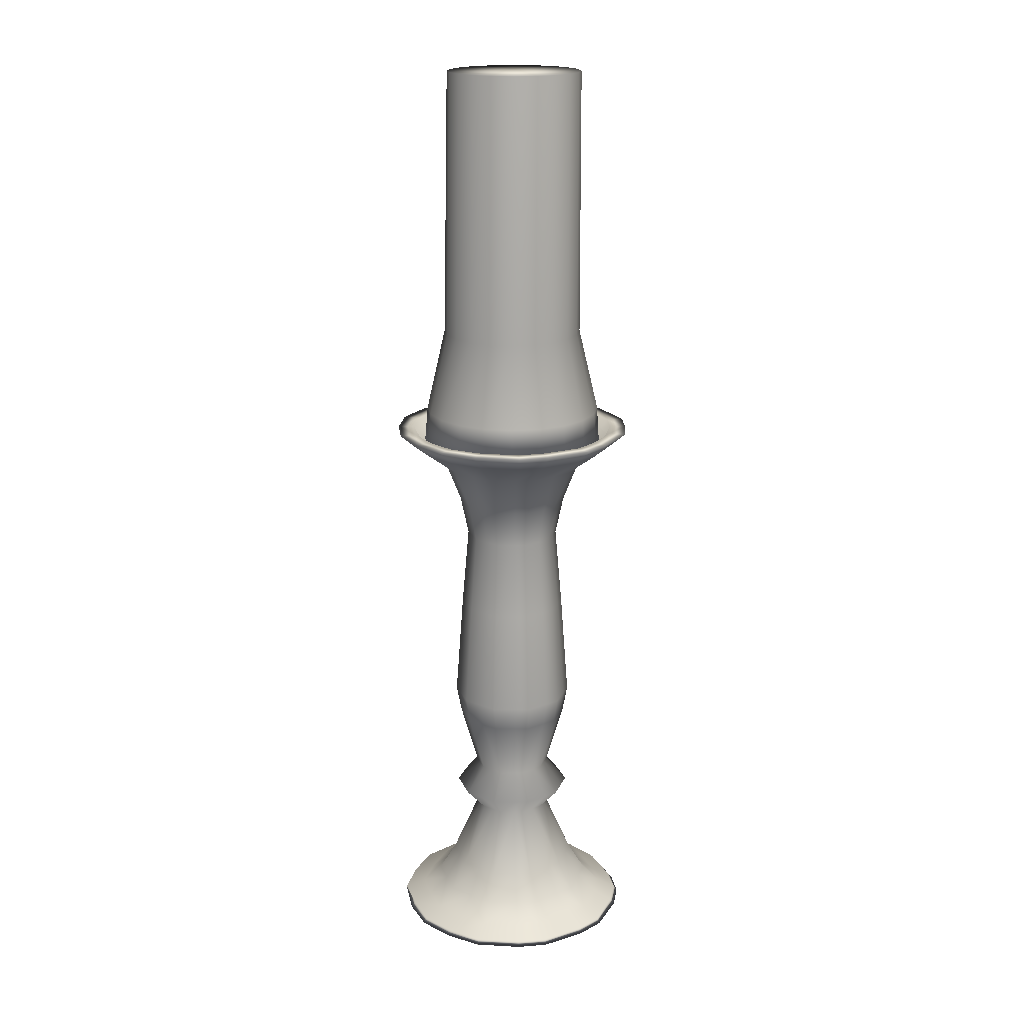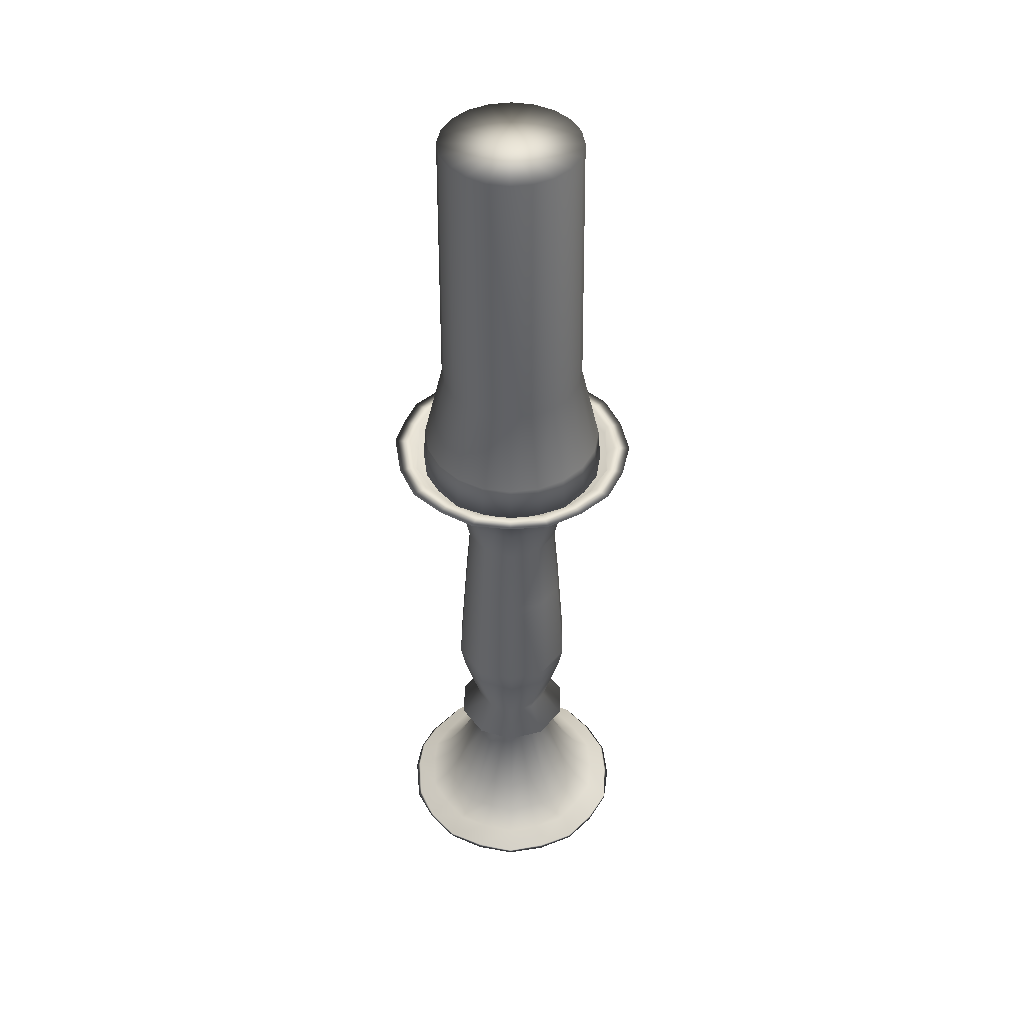
<metadata>
{"format":"obj","ext":"obj","renderer":"f3d","projection":"perspective","resolution":1024,"background":"white","views":[{"elev":18.8,"azim":144.1,"up":"+Y"},{"elev":45.1,"azim":-17.2,"up":"+Y"}]}
</metadata>
<code>
g default
v 1.062 6.59 -0.3451
v 0.9036 6.59 -0.6565
v 0.6565 6.59 -0.9036
v 0.3451 6.59 -1.062
v 0 6.59 -1.117
v -0.3451 6.59 -1.062
v -0.6565 6.59 -0.9036
v -0.9036 6.59 -0.6565
v -1.062 6.59 -0.3451
v -1.117 6.59 0
v -1.062 6.59 0.3451
v -0.9036 6.59 0.6565
v -0.6565 6.59 0.9036
v -0.3451 6.59 1.062
v -0 6.59 1.117
v 0.3451 6.59 1.062
v 0.6565 6.59 0.9036
v 0.9036 6.59 0.6565
v 1.062 6.59 0.3451
v 1.117 6.59 0
v 0.771 11.22 -0.2945
v 0.6559 11.22 -0.5205
v 0.4765 11.22 -0.6999
v 0.2505 11.22 -0.815
v -0 11.22 -0.8547
v -0.2505 11.22 -0.815
v -0.4765 11.22 -0.6999
v -0.6559 11.22 -0.5205
v -0.771 11.22 -0.2945
v -0.8107 11.22 -0.04402
v -0.771 11.22 0.2065
v -0.6559 11.22 0.4325
v -0.4765 11.22 0.6118
v -0.2505 11.22 0.727
v -0 11.22 0.7667
v 0.2505 11.22 0.727
v 0.4765 11.22 0.6118
v 0.6559 11.22 0.4325
v 0.771 11.22 0.2065
v 0.8107 11.22 -0.04402
v 0 6.59 0
v 0 11.22 0
v 0.8084 8.033 -0.2641
v 0.6876 8.033 -0.5011
v 0.4996 8.033 -0.6891
v 0.2627 8.033 -0.8098
v -0 8.033 -0.8514
v -0.2627 8.033 -0.8098
v -0.4996 8.033 -0.6891
v -0.6876 8.033 -0.5011
v -0.8084 8.033 -0.2641
v -0.85 8.033 -0.001484
v -0.8084 8.033 0.2612
v -0.6876 8.033 0.4981
v -0.4996 8.033 0.6861
v -0.2627 8.033 0.8069
v -0 8.033 0.8485
v 0.2627 8.033 0.8069
v 0.4996 8.033 0.6861
v 0.6876 8.033 0.4981
v 0.8084 8.033 0.2612
v 0.85 8.033 -0.001484
v 1.03 7.03 -0.3428
v 0.8759 7.03 -0.6446
v 0.6363 7.03 -0.8841
v 0.3345 7.03 -1.038
v 0 7.03 -1.091
v -0.3345 7.03 -1.038
v -0.6363 7.03 -0.8841
v -0.8758 7.03 -0.6446
v -1.03 7.03 -0.3428
v -1.083 7.03 -0.008288
v -1.03 7.03 0.3263
v -0.8758 7.03 0.6281
v -0.6363 7.03 0.8676
v -0.3345 7.03 1.021
v -0 7.03 1.074
v 0.3345 7.03 1.021
v 0.6363 7.03 0.8676
v 0.8758 7.03 0.6281
v 1.03 7.03 0.3263
v 1.083 7.03 -0.008288
g pCylinder3 Candelabro_01
f 43 44 22 21
f 44 45 23 22
f 45 46 24 23
f 46 47 25 24
f 47 48 26 25
f 48 49 27 26
f 49 50 28 27
f 50 51 29 28
f 51 52 30 29
f 52 53 31 30
f 53 54 32 31
f 54 55 33 32
f 55 56 34 33
f 56 57 35 34
f 57 58 36 35
f 58 59 37 36
f 59 60 38 37
f 60 61 39 38
f 61 62 40 39
f 62 43 21 40
f 2 1 41
f 3 2 41
f 4 3 41
f 5 4 41
f 6 5 41
f 7 6 41
f 8 7 41
f 9 8 41
f 10 9 41
f 11 10 41
f 12 11 41
f 13 12 41
f 14 13 41
f 15 14 41
f 16 15 41
f 17 16 41
f 18 17 41
f 19 18 41
f 20 19 41
f 1 20 41
f 21 22 42
f 22 23 42
f 23 24 42
f 24 25 42
f 25 26 42
f 26 27 42
f 27 28 42
f 28 29 42
f 29 30 42
f 30 31 42
f 31 32 42
f 32 33 42
f 33 34 42
f 34 35 42
f 35 36 42
f 36 37 42
f 37 38 42
f 38 39 42
f 39 40 42
f 40 21 42
f 63 64 44 43
f 64 65 45 44
f 65 66 46 45
f 66 67 47 46
f 67 68 48 47
f 68 69 49 48
f 69 70 50 49
f 70 71 51 50
f 71 72 52 51
f 72 73 53 52
f 73 74 54 53
f 74 75 55 54
f 75 76 56 55
f 76 77 57 56
f 77 78 58 57
f 78 79 59 58
f 79 80 60 59
f 80 81 61 60
f 81 82 62 61
f 82 63 43 62
f 1 2 64 63
f 2 3 65 64
f 3 4 66 65
f 4 5 67 66
f 5 6 68 67
f 6 7 69 68
f 7 8 70 69
f 8 9 71 70
f 9 10 72 71
f 10 11 73 72
f 11 12 74 73
f 12 13 75 74
f 13 14 76 75
f 14 15 77 76
f 15 16 78 77
f 16 17 79 78
f 17 18 80 79
f 18 19 81 80
f 19 20 82 81
f 20 1 63 82
g default
v 1.189 2e-05 -0.8643
v 0.4543 2e-05 -1.398
v -0.4543 2e-05 -1.398
v -1.189 2e-05 -0.8643
v -1.47 2e-05 -0.000174
v -1.189 2e-05 0.864
v -0.4549 2e-05 1.4
v 0.4549 2e-05 1.4
v 1.189 2e-05 0.864
v 1.47 2e-05 -0.000174
v 0.3728 1.458 -0.2708
v 0.1424 1.458 -0.4382
v -0.1424 1.458 -0.4382
v -0.3728 1.458 -0.2708
v -0.4608 1.458 -0
v -0.3728 1.458 0.2708
v -0.1424 1.458 0.4382
v 0.1424 1.458 0.4382
v 0.3728 1.458 0.2708
v 0.4608 1.458 -0
v -0 2e-05 -0.000174
v 0.8046 0.3749 -0.5846
v 0.3073 0.3749 -0.9459
v -0.3073 0.3749 -0.9459
v -0.8046 0.3749 -0.5846
v -0.9946 0.3749 0
v -0.8046 0.3749 0.5846
v -0.3073 0.3749 0.9459
v 0.3073 0.3749 0.9459
v 0.8046 0.3749 0.5846
v 0.9946 0.3749 -0
v 0.6411 0.7011 -0.4658
v 0.7924 0.7011 -0
v 0.6411 0.7011 0.4658
v 0.2449 0.7011 0.7536
v -0.2449 0.7011 0.7536
v -0.6411 0.7011 0.4658
v -0.7924 0.7011 0
v -0.6411 0.7011 -0.4658
v -0.2449 0.7011 -0.7536
v 0.2449 0.7011 -0.7536
v 0.5907 1.75 -0.4291
v 0.2256 1.75 -0.6944
v -0.2256 1.75 -0.6944
v -0.5907 1.75 -0.4291
v -0.7301 1.75 0
v -0.5907 1.75 0.4291
v -0.2256 1.75 0.6944
v 0.2256 1.75 0.6944
v 0.5907 1.75 0.4291
v 0.7301 1.75 -0
v 0.3805 2.056 -0.2765
v 0.1453 2.056 -0.4473
v -0.1453 2.056 -0.4473
v -0.3805 2.056 -0.2765
v -0.4703 2.056 0
v -0.3805 2.056 0.2765
v -0.1453 2.056 0.4473
v 0.1453 2.056 0.4473
v 0.3805 2.056 0.2765
v 0.4703 2.056 -0
v 0.6988 6.299 -0.5077
v 0.2669 6.299 -0.8215
v -0.2669 6.299 -0.8215
v -0.6988 6.299 -0.5077
v -0.8638 6.299 0
v -0.6988 6.299 0.5077
v -0.2669 6.299 0.8215
v 0.2669 6.299 0.8215
v 0.6988 6.299 0.5077
v 0.8638 6.299 0
v 0.5568 2.809 -0.4046
v 0.2127 2.809 -0.6546
v -0.2127 2.809 -0.6546
v -0.5568 2.809 -0.4046
v -0.6883 2.809 0
v -0.5568 2.809 0.4046
v -0.2127 2.809 0.6546
v 0.2127 2.809 0.6546
v 0.5568 2.809 0.4046
v 0.6883 2.809 -0
v 0.6021 3.113 -0.4375
v 0.7442 3.113 -0
v 0.6021 3.113 0.4375
v 0.23 3.113 0.7078
v -0.23 3.113 0.7078
v -0.6021 3.113 0.4375
v -0.7442 3.113 0
v -0.6021 3.113 -0.4375
v -0.23 3.113 -0.7078
v 0.23 3.113 -0.7078
v 0.5269 4.388 -0.3828
v 0.6513 4.388 -0
v 0.5269 4.388 0.3828
v 0.2013 4.388 0.6194
v -0.2013 4.388 0.6194
v -0.5269 4.388 0.3828
v -0.6513 4.388 0
v -0.5269 4.388 -0.3828
v -0.2013 4.388 -0.6194
v 0.2013 4.388 -0.6194
v 0.4607 5.344 -0.3347
v 0.5694 5.344 -0
v 0.4607 5.344 0.3347
v 0.176 5.344 0.5415
v -0.176 5.344 0.5415
v -0.4607 5.344 0.3347
v -0.5694 5.344 0
v -0.4607 5.344 -0.3347
v -0.176 5.344 -0.5415
v 0.176 5.344 -0.5415
v 1.175 6.772 -0.8534
v 0.4486 6.772 -1.381
v -0.4486 6.772 -1.381
v -1.175 6.772 -0.8534
v -1.452 6.772 0
v -1.175 6.772 0.8534
v -0.4486 6.772 1.381
v 0.4486 6.772 1.381
v 1.175 6.772 0.8534
v 1.452 6.772 0
v 1.018 6.772 -0.7393
v 0.3887 6.772 -1.196
v -0.3887 6.772 -1.196
v -1.018 6.772 -0.7393
v -1.258 6.772 0
v -1.018 6.772 0.7393
v -0.3887 6.772 1.196
v 0.3887 6.772 1.196
v 1.018 6.772 0.7393
v 1.258 6.772 0
v 1.007 6.664 -0.7314
v 0.3845 6.664 -1.183
v 0 6.064 0
v -0.3845 6.664 -1.183
v -1.007 6.664 -0.7313
v -1.244 6.664 0
v -1.007 6.664 0.7314
v -0.3845 6.664 1.183
v 0.3845 6.664 1.183
v 1.007 6.664 0.7314
v 1.244 6.664 0
v -0.8558 2e-05 1.178
v -0.556 0.3749 0.7652
v -0.443 0.7011 0.6097
v -0.2576 1.458 0.3545
v -0.4081 1.75 0.5617
v -0.2629 2.056 0.3619
v -0.3848 2.809 0.5296
v -0.416 3.113 0.5726
v -0.3641 4.388 0.5011
v -0.3183 5.344 0.4381
v -0.4829 6.299 0.6646
v -0.8661 6.772 1.192
v -0.7486 6.772 1.03
v -0.6956 6.664 0.9574
v -1.383 2e-05 0.4492
v -0.8996 0.3749 0.2923
v -0.7167 0.7011 0.2329
v -0.4168 1.458 0.1354
v -0.6604 1.75 0.2146
v -0.4254 2.056 0.1382
v -0.6226 2.809 0.2023
v -0.6732 3.113 0.2187
v -0.5891 4.388 0.1914
v -0.515 5.344 0.1673
v -0.7813 6.299 0.2539
v -1.401 6.772 0.4554
v -1.211 6.772 0.3936
v -1.125 6.664 0.3657
v -1.354 2e-05 -0.5394
v -0.8806 0.3749 -0.3508
v -0.7016 0.7011 -0.2795
v -0.408 1.458 -0.1625
v -0.6464 1.75 -0.2575
v -0.4164 2.056 -0.1659
v -0.6094 2.809 -0.2427
v -0.659 3.113 -0.2625
v -0.5767 4.388 -0.2297
v -0.5042 5.344 -0.2008
v -0.7648 6.299 -0.3046
v -1.372 6.772 -0.5464
v -1.186 6.772 -0.4723
v -1.102 6.664 -0.4388
v 0 2e-05 1.456
v 0 0.3749 0.9459
v 0 0.7011 0.7536
v -0 1.458 0.4382
v 0 1.75 0.6944
v -0 2.056 0.4473
v 0 2.809 0.6546
v 0 3.113 0.7078
v 0 4.388 0.6194
v -0 5.344 0.5415
v 0 6.299 0.8215
v 0 6.772 1.474
v -0 6.772 1.274
v -0 6.664 1.183
v 0.8548 2e-05 1.176
v 0.556 0.3749 0.7652
v 0.443 0.7011 0.6097
v 0.2576 1.458 0.3545
v 0.4081 1.75 0.5617
v 0.2629 2.056 0.3619
v 0.3848 2.809 0.5296
v 0.416 3.113 0.5726
v 0.3641 4.388 0.5011
v 0.3183 5.344 0.4381
v 0.4829 6.299 0.6646
v 0.8661 6.772 1.192
v 0.7486 6.772 1.03
v 0.6956 6.664 0.9574
v 1.383 2e-05 0.4492
v 0.8996 0.3749 0.2923
v 0.7167 0.7011 0.2329
v 0.4168 1.458 0.1354
v 0.6604 1.75 0.2146
v 0.4254 2.056 0.1382
v 0.6226 2.809 0.2023
v 0.6732 3.113 0.2187
v 0.5891 4.388 0.1914
v 0.515 5.344 0.1673
v 0.7813 6.299 0.2539
v 1.401 6.772 0.4554
v 1.211 6.772 0.3936
v 1.125 6.664 0.3657
v 1.383 2e-05 -0.4495
v 0.8996 0.3749 -0.2923
v 0.7167 0.7011 -0.2329
v 0.4168 1.458 -0.1354
v 0.6604 1.75 -0.2146
v 0.4254 2.056 -0.1382
v 0.6226 2.809 -0.2023
v 0.6732 3.113 -0.2187
v 0.5891 4.388 -0.1914
v 0.515 5.344 -0.1673
v 0.7813 6.299 -0.2539
v 1.401 6.772 -0.4554
v 1.211 6.772 -0.3936
v 1.125 6.664 -0.3657
v 0.7783 2e-05 -1.232
v 0.5062 0.3749 -0.8014
v 0.4033 0.7011 -0.6385
v 0.2345 1.458 -0.3713
v 0.3716 1.75 -0.5883
v 0.2394 2.056 -0.379
v 0.3504 2.809 -0.5546
v 0.3788 3.113 -0.5997
v 0.3315 4.388 -0.5248
v 0.2898 5.344 -0.4588
v 0.4397 6.299 -0.696
v 0.7887 6.772 -1.248
v 0.6816 6.772 -1.079
v 0.6333 6.664 -1.003
v -0.0945 2e-05 -1.454
v -0.06147 0.3749 -0.9459
v -0.04897 0.7011 -0.7536
v -0.02848 1.458 -0.4382
v -0.04512 1.75 -0.6944
v -0.02907 2.056 -0.4473
v -0.04254 2.809 -0.6546
v -0.046 3.113 -0.7078
v -0.04025 4.388 -0.6194
v -0.03519 5.344 -0.5415
v -0.05338 6.299 -0.8215
v -0.09576 6.772 -1.474
v -0.08276 6.772 -1.274
v -0.0769 6.664 -1.183
v -0.9312 2e-05 -1.121
v -0.6057 0.3749 -0.7291
v -0.4826 0.7011 -0.5809
v -0.2806 1.458 -0.3378
v -0.4446 1.75 -0.5352
v -0.2864 2.056 -0.3448
v -0.4192 2.809 -0.5046
v -0.4533 3.113 -0.5456
v -0.3966 4.388 -0.4775
v -0.3468 5.344 -0.4174
v -0.526 6.299 -0.6332
v -0.9436 6.772 -1.136
v -0.8155 6.772 -0.9817
v -0.7578 6.664 -0.9122
v 1.019 6.587 -0.7405
v 0.6712 6.587 -1.062
v 0.3893 6.587 -1.198
v -0.0815 6.587 -1.254
v -0.3893 6.587 -1.198
v -0.8031 6.587 -0.9667
v -1.019 6.587 -0.7405
v -1.168 6.587 -0.465
v -1.26 6.587 0
v -1.193 6.587 0.3875
v -1.019 6.587 0.7405
v -0.7371 6.587 1.015
v -0.3893 6.587 1.198
v 0 6.587 1.254
v 0.3893 6.587 1.198
v 0.7371 6.587 1.015
v 1.019 6.587 0.7405
v 1.193 6.587 0.3875
v 1.26 6.587 0
v 1.193 6.587 -0.3875
v 0.5403 5.806 -0.3926
v 0.34 5.806 -0.5382
v 0.2064 5.806 -0.6352
v -0.04128 5.806 -0.6352
v -0.2064 5.806 -0.6352
v -0.4068 5.806 -0.4896
v -0.5403 5.806 -0.3926
v -0.5914 5.806 -0.2356
v -0.6679 5.806 0
v -0.6041 5.806 0.1963
v -0.5403 5.806 0.3926
v -0.3734 5.806 0.5139
v -0.2064 5.806 0.6352
v -0 5.806 0.6352
v 0.2064 5.806 0.6352
v 0.3734 5.806 0.5139
v 0.5403 5.806 0.3926
v 0.6041 5.806 0.1963
v 0.6679 5.806 -0
v 0.6041 5.806 -0.1963
v 0.9814 0.1666 -0.713
v 0.632 0.1666 -1
v 0.3749 0.1666 -1.154
v -0.07674 0.1666 -1.181
v -0.3749 0.1666 -1.154
v -0.7562 0.1666 -0.9103
v -0.9814 0.1666 -0.713
v -1.099 0.1666 -0.4379
v -1.213 0.1666 0
v -1.123 0.1666 0.3649
v -0.9814 0.1666 0.713
v -0.6941 0.1666 0.9554
v -0.3749 0.1666 1.154
v 0 0.1666 1.181
v 0.3749 0.1666 1.154
v 0.6941 0.1666 0.9554
v 0.9814 0.1666 0.713
v 1.123 0.1666 0.3649
v 1.213 0.1666 0
v 1.123 0.1666 -0.3649
v 1.155 0.06124 -0.8392
v 0.7503 0.06124 -1.188
v 0.4412 0.06124 -1.358
v -0.0911 0.06124 -1.402
v -0.4412 0.06124 -1.358
v -0.8977 0.06124 -1.081
v -1.155 0.06124 -0.8392
v -1.305 0.06124 -0.5199
v -1.428 0.06124 0
v -1.376 0.06124 0.4471
v -1.192 0.06124 0.8661
v -0.8505 0.06124 1.171
v -0.4553 0.06124 1.401
v 0 0.06124 1.447
v 0.4553 0.06124 1.401
v 0.8505 0.06124 1.171
v 1.192 0.06124 0.8661
v 1.333 0.06124 0.4332
v 1.428 0.06124 0
v 1.333 0.06124 -0.4332
g Candelabro_01 pCylinder1
f 104 324 325 114
f 105 338 339 123
f 106 352 353 122
f 107 254 255 121
f 108 240 241 120
f 109 226 227 119
f 110 268 269 118
f 111 282 283 117
f 112 296 297 116
f 113 310 311 115
f 84 323 83 103
f 85 337 84 103
f 86 351 85 103
f 87 253 86 103
f 88 239 87 103
f 89 225 88 103
f 90 267 89 103
f 91 281 90 103
f 92 295 91 103
f 83 309 92 103
f 214 336 215 216
f 215 350 217 216
f 217 364 218 216
f 218 266 219 216
f 219 252 220 216
f 220 238 221 216
f 221 280 222 216
f 222 294 223 216
f 223 308 224 216
f 224 322 214 216
f 405 406 324 104
f 407 408 338 105
f 409 410 352 106
f 411 412 254 107
f 413 414 240 108
f 415 416 226 109
f 417 418 268 110
f 419 420 282 111
f 421 422 296 112
f 423 424 310 113
f 115 311 312 102
f 116 297 298 101
f 117 283 284 100
f 118 269 270 99
f 119 227 228 98
f 120 241 242 97
f 121 255 256 96
f 122 353 354 95
f 123 339 340 94
f 114 325 326 93
f 93 326 327 124
f 94 340 341 125
f 95 354 355 126
f 96 256 257 127
f 97 242 243 128
f 98 228 229 129
f 99 270 271 130
f 100 284 285 131
f 101 298 299 132
f 102 312 313 133
f 124 327 328 134
f 125 341 342 135
f 126 355 356 136
f 127 257 258 137
f 128 243 244 138
f 129 229 230 139
f 130 271 272 140
f 131 285 286 141
f 132 299 300 142
f 133 313 314 143
f 154 329 330 164
f 155 343 344 173
f 156 357 358 172
f 157 259 260 171
f 158 245 246 170
f 159 231 232 169
f 160 273 274 168
f 161 287 288 167
f 162 301 302 166
f 163 315 316 165
f 134 328 329 154
f 135 342 343 155
f 136 356 357 156
f 137 258 259 157
f 138 244 245 158
f 139 230 231 159
f 140 272 273 160
f 141 286 287 161
f 142 300 301 162
f 143 314 315 163
f 165 316 317 175
f 166 302 303 176
f 167 288 289 177
f 168 274 275 178
f 169 232 233 179
f 170 246 247 180
f 171 260 261 181
f 172 358 359 182
f 173 344 345 183
f 164 330 331 174
f 175 317 318 185
f 176 303 304 186
f 177 289 290 187
f 178 275 276 188
f 179 233 234 189
f 180 247 248 190
f 181 261 262 191
f 182 359 360 192
f 183 345 346 193
f 174 331 332 184
f 403 404 319 153
f 401 402 305 152
f 399 400 291 151
f 397 398 277 150
f 395 396 235 149
f 393 394 249 148
f 391 392 263 147
f 389 390 361 146
f 387 388 347 145
f 385 386 333 144
f 365 366 334 194
f 367 368 348 195
f 369 370 362 196
f 371 372 264 197
f 373 374 250 198
f 375 376 236 199
f 377 378 278 200
f 379 380 292 201
f 381 382 306 202
f 383 384 320 203
f 194 334 335 204
f 195 348 349 205
f 196 362 363 206
f 197 264 265 207
f 198 250 251 208
f 199 236 237 209
f 200 278 279 210
f 201 292 293 211
f 202 306 307 212
f 203 320 321 213
f 204 335 336 214
f 205 349 350 215
f 206 363 364 217
f 207 265 266 218
f 208 251 252 219
f 209 237 238 220
f 210 279 280 221
f 211 293 294 222
f 212 307 308 223
f 213 321 322 224
f 226 416 417 110
f 227 226 110 118
f 228 227 118 99
f 229 228 99 130
f 230 229 130 140
f 231 230 140 160
f 232 231 160 168
f 233 232 168 178
f 234 233 178 188
f 235 396 397 150
f 236 376 377 200
f 237 236 200 210
f 238 237 210 221
f 240 414 415 109
f 241 240 109 119
f 242 241 119 98
f 243 242 98 129
f 244 243 129 139
f 245 244 139 159
f 246 245 159 169
f 247 246 169 179
f 248 247 179 189
f 249 394 395 149
f 250 374 375 199
f 251 250 199 209
f 252 251 209 220
f 254 412 413 108
f 255 254 108 120
f 256 255 120 97
f 257 256 97 128
f 258 257 128 138
f 259 258 138 158
f 260 259 158 170
f 261 260 170 180
f 262 261 180 190
f 263 392 393 148
f 264 372 373 198
f 265 264 198 208
f 266 265 208 219
f 268 418 419 111
f 269 268 111 117
f 270 269 117 100
f 271 270 100 131
f 272 271 131 141
f 273 272 141 161
f 274 273 161 167
f 275 274 167 177
f 276 275 177 187
f 277 398 399 151
f 278 378 379 201
f 279 278 201 211
f 280 279 211 222
f 282 420 421 112
f 283 282 112 116
f 284 283 116 101
f 285 284 101 132
f 286 285 132 142
f 287 286 142 162
f 288 287 162 166
f 289 288 166 176
f 290 289 176 186
f 291 400 401 152
f 292 380 381 202
f 293 292 202 212
f 294 293 212 223
f 296 422 423 113
f 297 296 113 115
f 298 297 115 102
f 299 298 102 133
f 300 299 133 143
f 301 300 143 163
f 302 301 163 165
f 303 302 165 175
f 304 303 175 185
f 305 402 403 153
f 306 382 383 203
f 307 306 203 213
f 308 307 213 224
f 310 424 405 104
f 311 310 104 114
f 312 311 114 93
f 313 312 93 124
f 314 313 124 134
f 315 314 134 154
f 316 315 154 164
f 317 316 164 174
f 318 317 174 184
f 319 404 385 144
f 320 384 365 194
f 321 320 194 204
f 322 321 204 214
f 324 406 407 105
f 325 324 105 123
f 326 325 123 94
f 327 326 94 125
f 328 327 125 135
f 329 328 135 155
f 330 329 155 173
f 331 330 173 183
f 332 331 183 193
f 333 386 387 145
f 334 366 367 195
f 335 334 195 205
f 336 335 205 215
f 338 408 409 106
f 339 338 106 122
f 340 339 122 95
f 341 340 95 126
f 342 341 126 136
f 343 342 136 156
f 344 343 156 172
f 345 344 172 182
f 346 345 182 192
f 347 388 389 146
f 348 368 369 196
f 349 348 196 206
f 350 349 206 217
f 352 410 411 107
f 353 352 107 121
f 354 353 121 96
f 355 354 96 127
f 356 355 127 137
f 357 356 137 157
f 358 357 157 171
f 359 358 171 181
f 360 359 181 191
f 361 390 391 147
f 362 370 371 197
f 363 362 197 207
f 364 363 207 218
f 144 333 366 365
f 367 366 333 145
f 145 347 368 367
f 369 368 347 146
f 146 361 370 369
f 371 370 361 147
f 147 263 372 371
f 373 372 263 148
f 148 249 374 373
f 375 374 249 149
f 149 235 376 375
f 377 376 235 150
f 150 277 378 377
f 379 378 277 151
f 151 291 380 379
f 381 380 291 152
f 152 305 382 381
f 383 382 305 153
f 153 319 384 383
f 365 384 319 144
f 184 332 386 385
f 387 386 332 193
f 193 346 388 387
f 389 388 346 192
f 192 360 390 389
f 391 390 360 191
f 191 262 392 391
f 393 392 262 190
f 190 248 394 393
f 395 394 248 189
f 189 234 396 395
f 397 396 234 188
f 188 276 398 397
f 399 398 276 187
f 187 290 400 399
f 401 400 290 186
f 186 304 402 401
f 403 402 304 185
f 185 318 404 403
f 385 404 318 184
f 425 426 406 405
f 407 406 426 427
f 427 428 408 407
f 409 408 428 429
f 429 430 410 409
f 411 410 430 431
f 431 432 412 411
f 413 412 432 433
f 433 434 414 413
f 415 414 434 435
f 435 436 416 415
f 417 416 436 437
f 437 438 418 417
f 419 418 438 439
f 439 440 420 419
f 421 420 440 441
f 441 442 422 421
f 423 422 442 443
f 443 444 424 423
f 405 424 444 425
f 83 323 426 425
f 427 426 323 84
f 84 337 428 427
f 429 428 337 85
f 85 351 430 429
f 431 430 351 86
f 86 253 432 431
f 433 432 253 87
f 87 239 434 433
f 435 434 239 88
f 88 225 436 435
f 437 436 225 89
f 89 267 438 437
f 439 438 267 90
f 90 281 440 439
f 441 440 281 91
f 91 295 442 441
f 443 442 295 92
f 92 309 444 443
f 425 444 309 83

</code>
